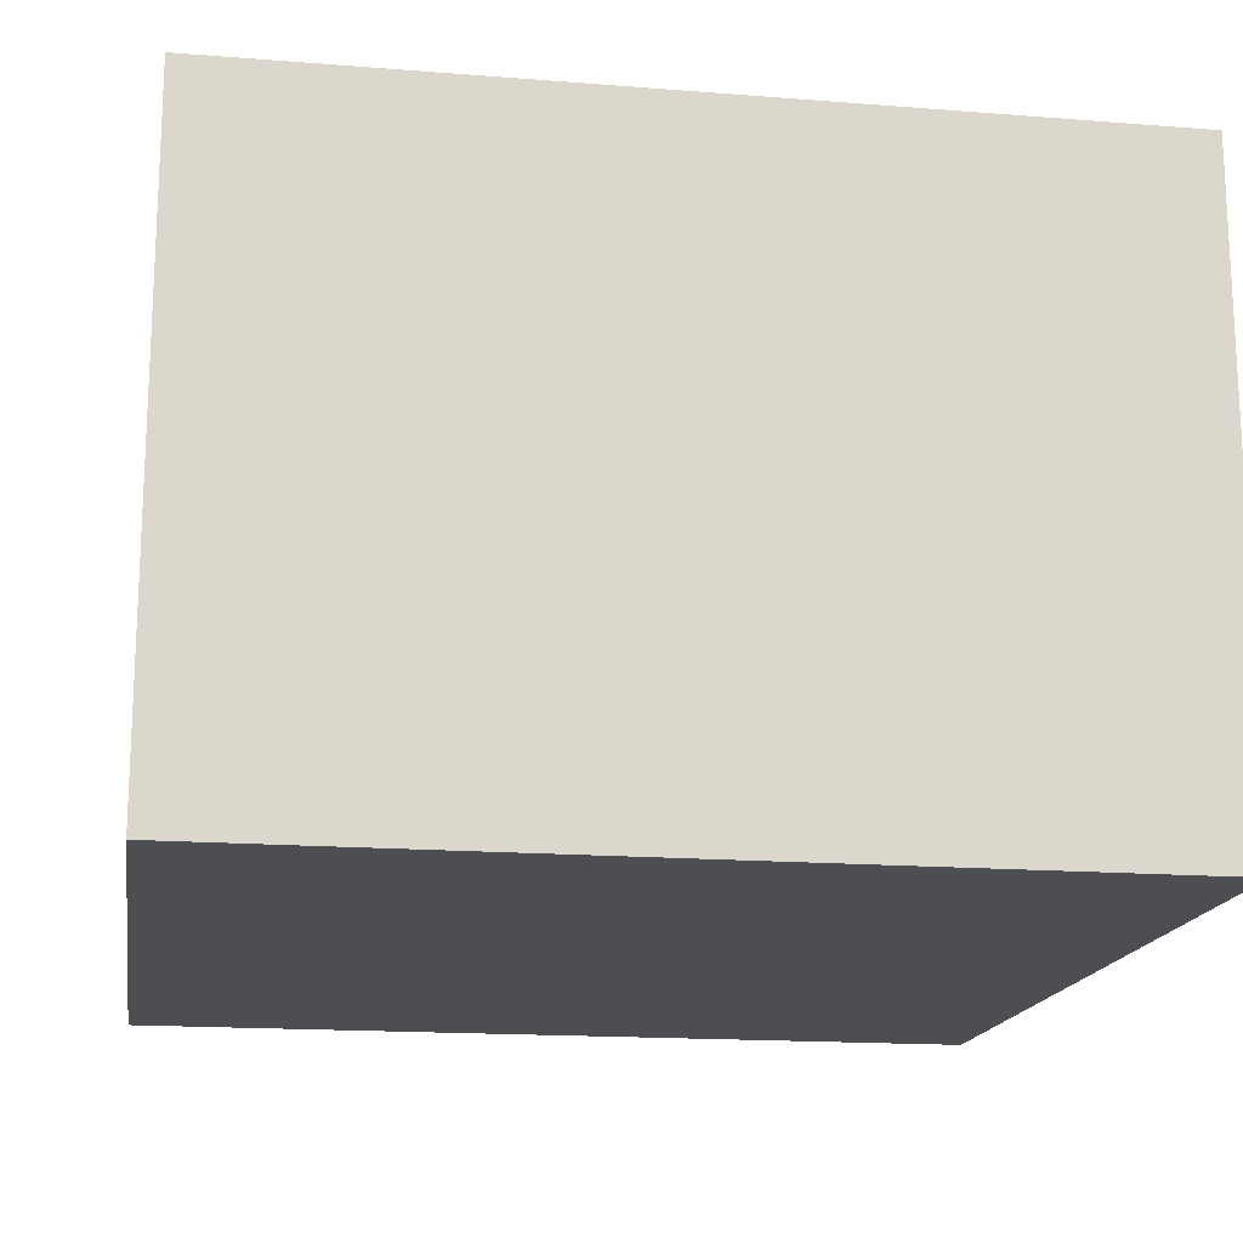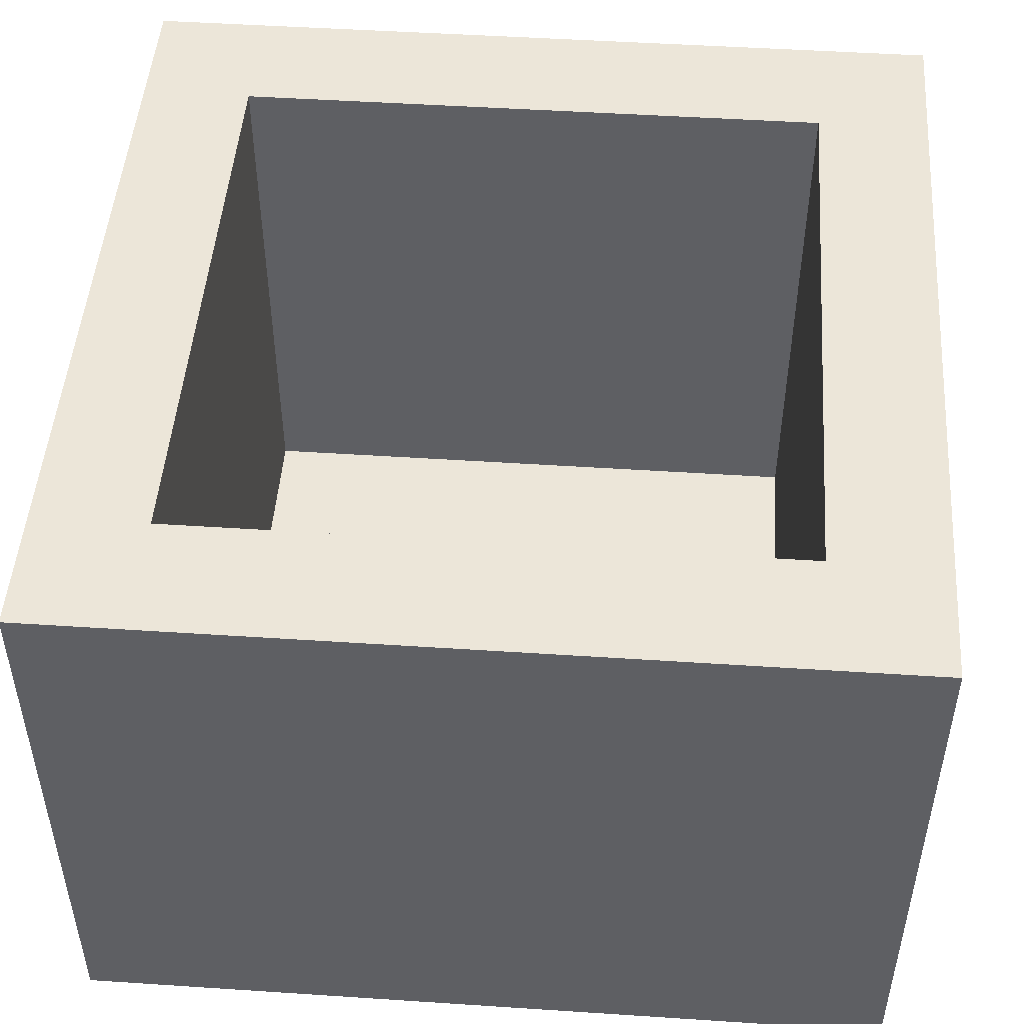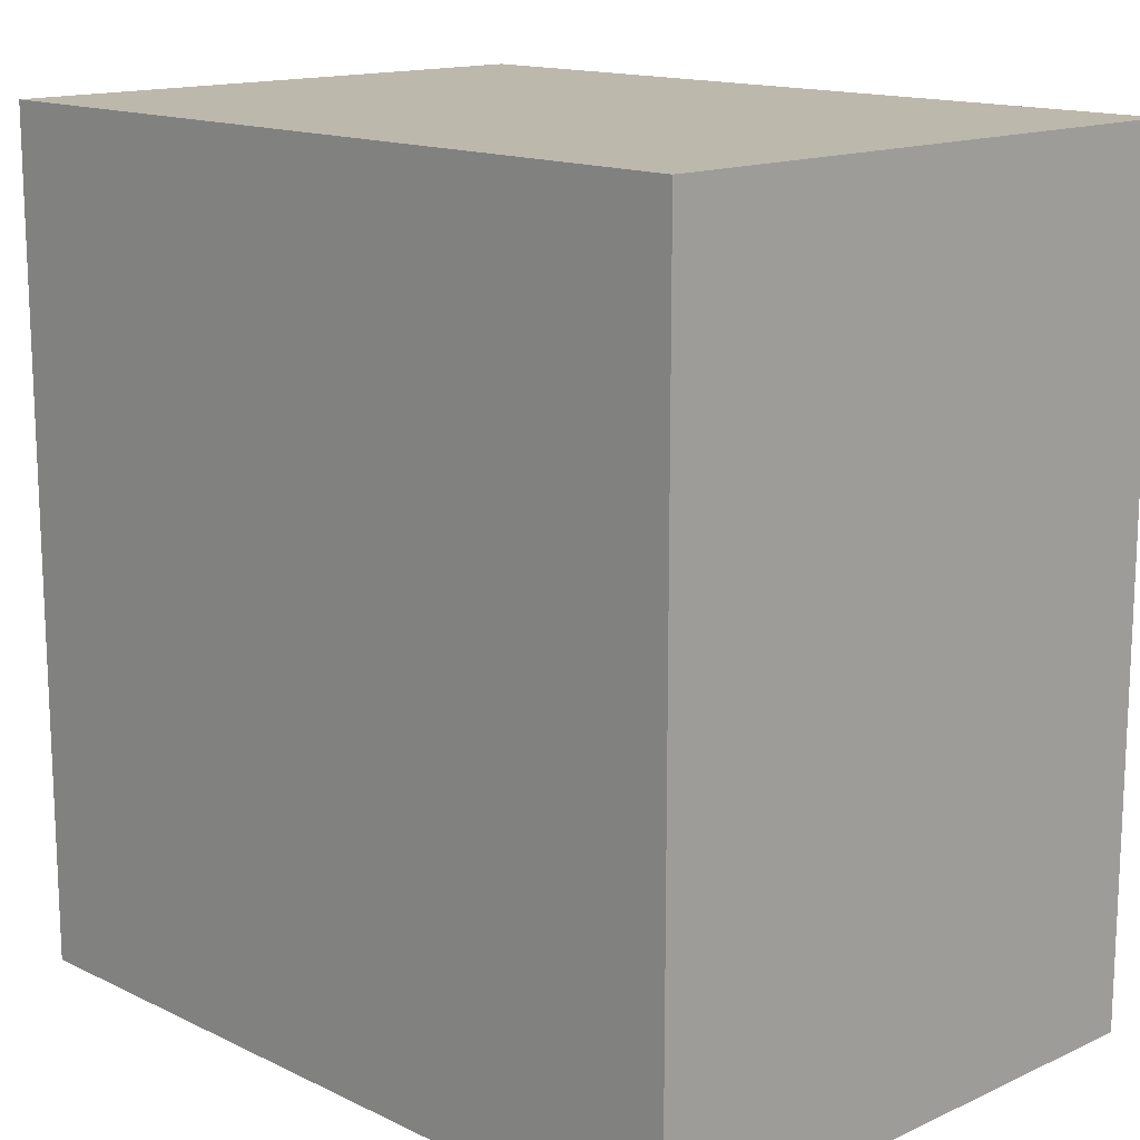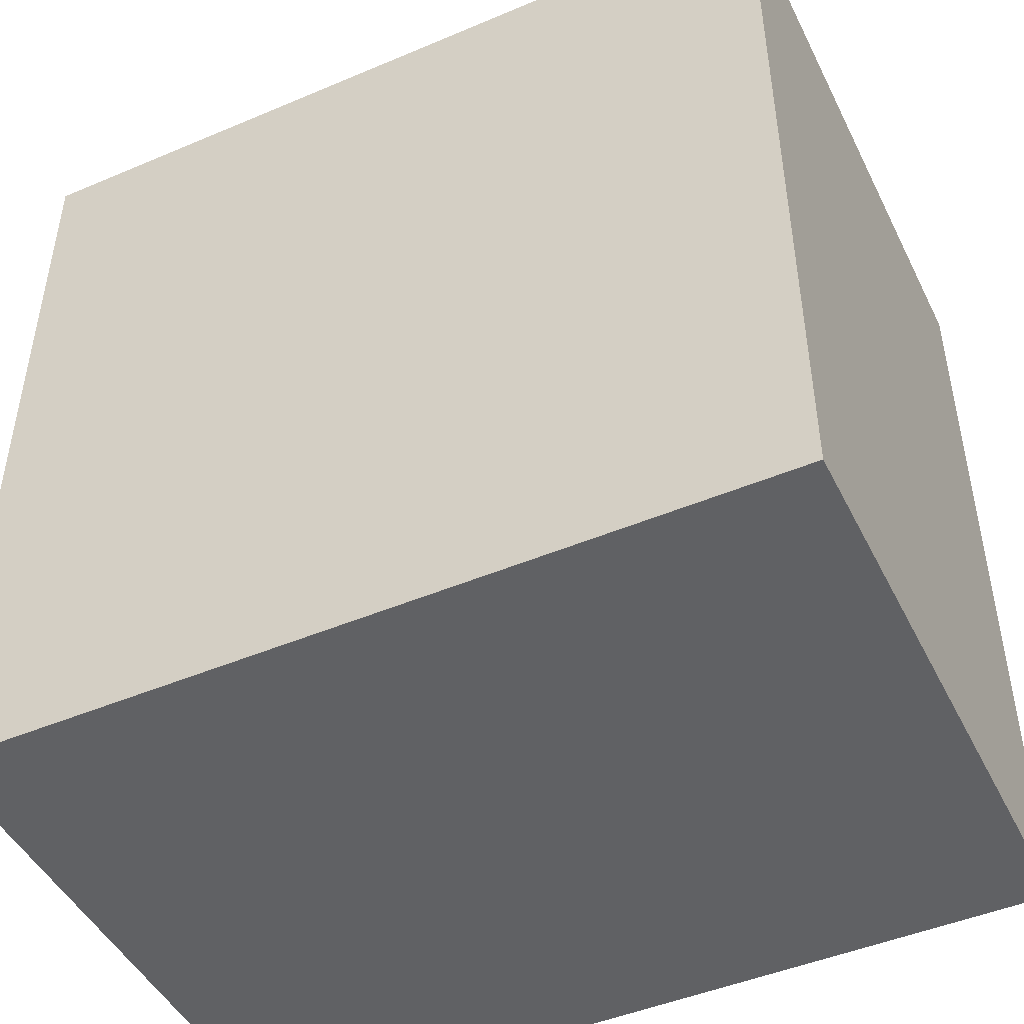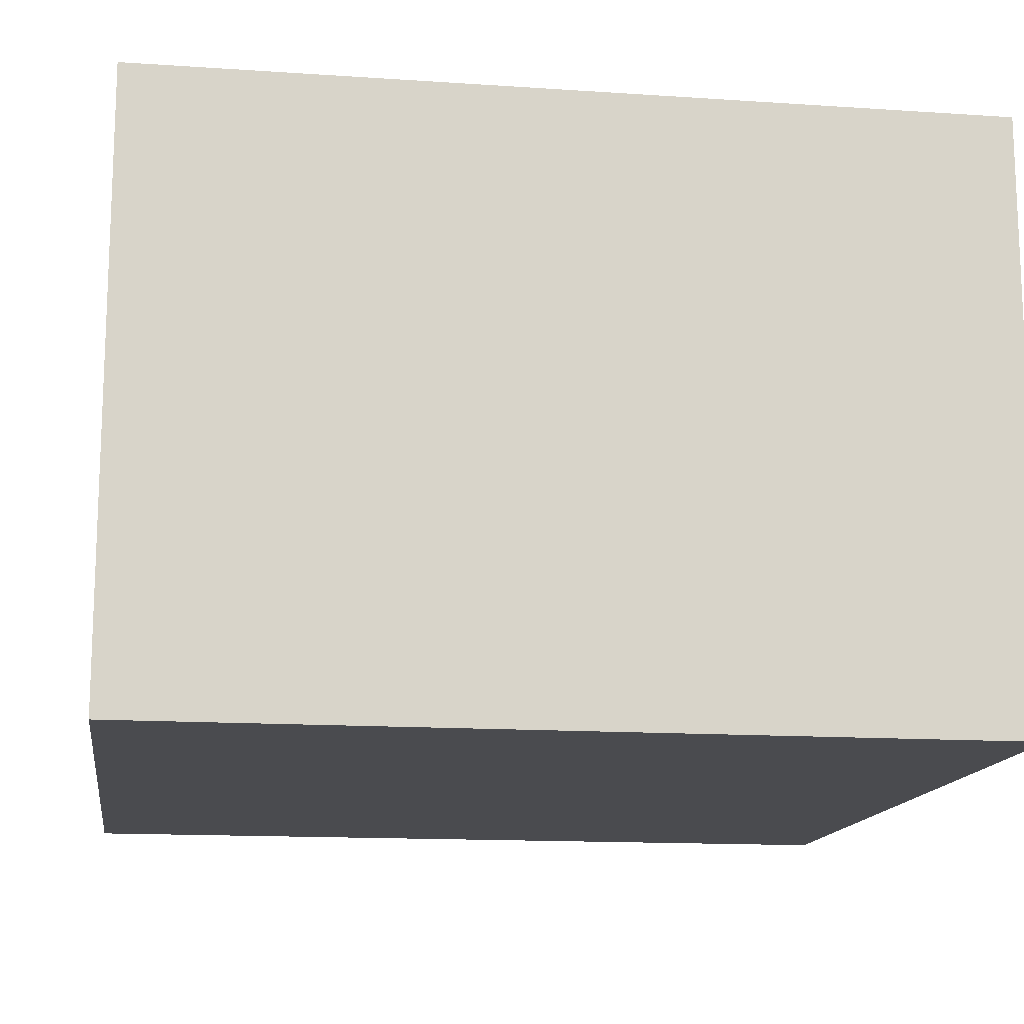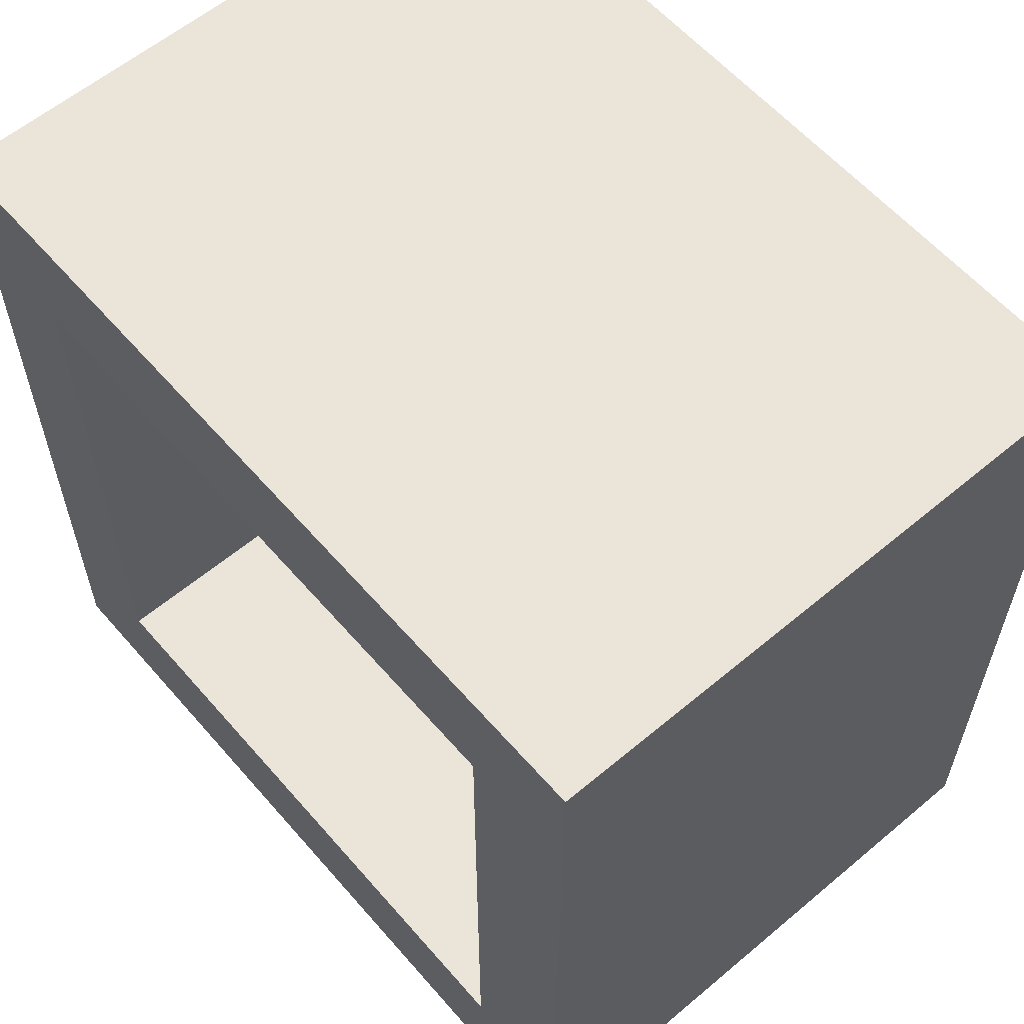
<metadata>
{"format":"obj","ext":"obj","renderer":"f3d","projection":"perspective","resolution":1024,"background":"white","views":[{"elev":-16.6,"azim":-9.1,"up":"+Y"},{"elev":48.7,"azim":-175.8,"up":"+Y"},{"elev":14.7,"azim":45.8,"up":"+Z"},{"elev":-47.0,"azim":25.6,"up":"+Z"},{"elev":-14.3,"azim":81.6,"up":"+Y"},{"elev":59.6,"azim":-130.7,"up":"+Z"}]}
</metadata>
<code>
o Cube
v 1 1 -1
v 1 -1 -1
v 1 1 1
v 1 -1 1
v -1 1 -1
v -1 -1 -1
v -1 1 1
v -1 -1 1
v 1.371 1 -1
v 1.371 -1 -1
v 1.371 1 1
v 1.371 -1 1
v 1 1 -1.404
v 1 -1 -1.404
v -1 1 -1.404
v -1 -1 -1.404
v 1.371 1 -1.404
v 1.371 -1 -1.404
v -1.378 1 -1
v -1.378 -1 -1
v -1.378 1 1
v -1.378 -1 1
v -1.378 1 -1.404
v -1.378 -1 -1.404
v 1 1 1.405
v 1 -1 1.405
v -1 1 1.405
v -1 -1 1.405
v 1.371 1 1.405
v 1.371 -1 1.405
v -1.378 1 1.405
v -1.378 -1 1.405
v 1 -0.3537 -1
v 1 -0.3537 1
v -1 -0.3537 -1
v -1 -0.3537 1
v 1 -0.8385 -1
v 1 -0.8385 1
v -1 -0.8385 -1
v -1 -0.8385 1
v -1.378 1 1.405
v -1.378 1 1
v 1 1 1
v -1 1 1
v 1 1 -1
v -1 1 -1
v 1.371 1 -1
v 1.371 1 1
v -1 1 -1.404
v 1 1 -1.404
v 1.371 1 -1.404
v -1.378 1 -1
v -1.378 1 -1.404
v 1 1 1.405
v -1 1 1.405
v 1.371 1 1.405
f 45 46 35 33
f 22 8 28 32
f 49 16 24 53
f 6 2 4 8
f 7 21 31 27
f 47 10 18 51
f 10 47 48 12
f 2 6 16 14
f 4 2 10 12
f 1 3 11 9
f 16 49 50 14
f 14 50 51 18
f 5 1 13 15
f 10 2 14 18
f 1 9 17 13
f 16 6 20 24
f 22 42 52 20
f 20 52 53 24
f 6 8 22 20
f 5 15 23 19
f 7 5 19 21
f 42 22 32 41
f 26 54 55 28
f 54 26 30 56
f 28 55 41 32
f 8 4 26 28
f 11 3 25 29
f 3 7 27 25
f 12 48 56 30
f 4 12 30 26
f 33 35 39 37
f 44 43 34 36
f 46 44 36 35
f 43 45 33 34
f 37 39 40 38
f 34 33 37 38
f 35 36 40 39
f 36 34 38 40
f 31 21 42 41
f 7 3 43 44
f 3 1 45 43
f 5 7 44 46
f 1 5 46 45
f 9 11 48 47
f 15 13 50 49
f 13 17 51 50
f 17 9 47 51
f 21 19 52 42
f 19 23 53 52
f 23 15 49 53
f 25 27 55 54
f 29 25 54 56
f 27 31 41 55
f 11 29 56 48

</code>
